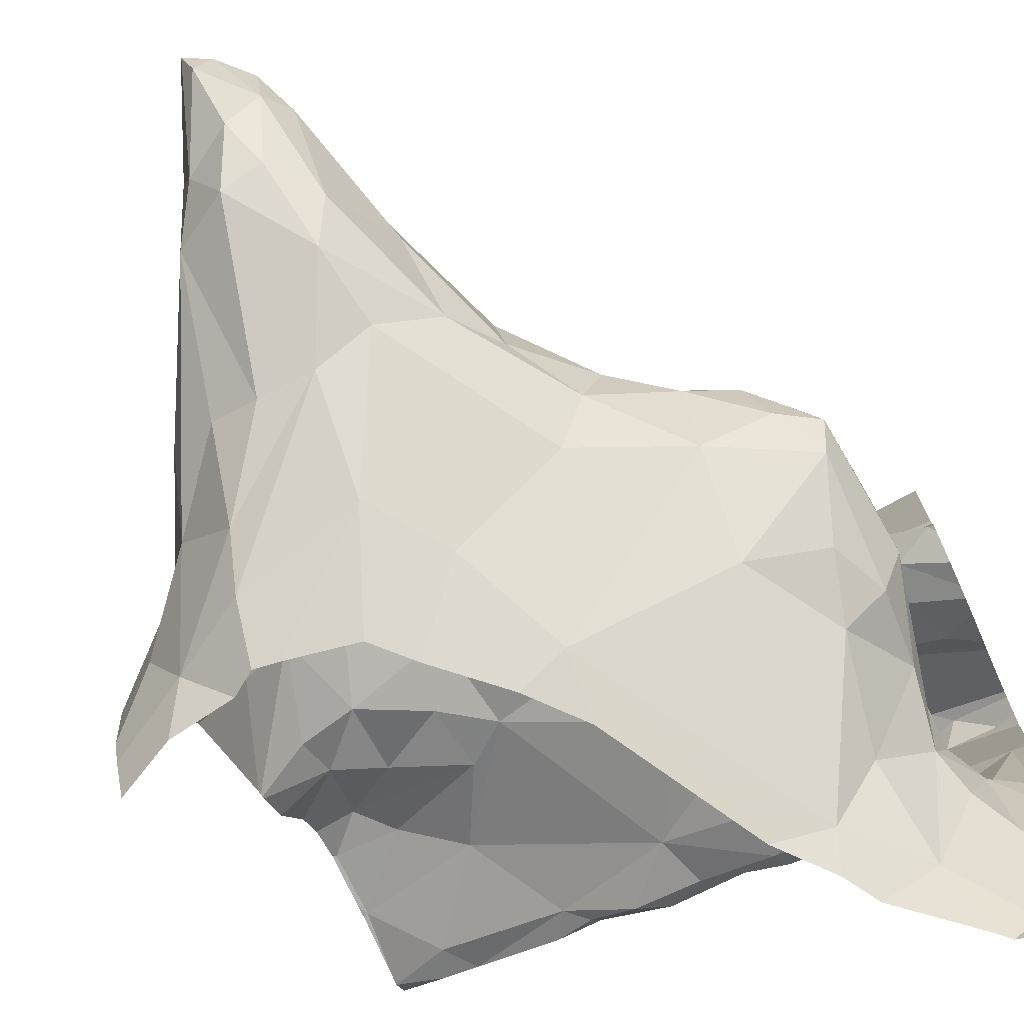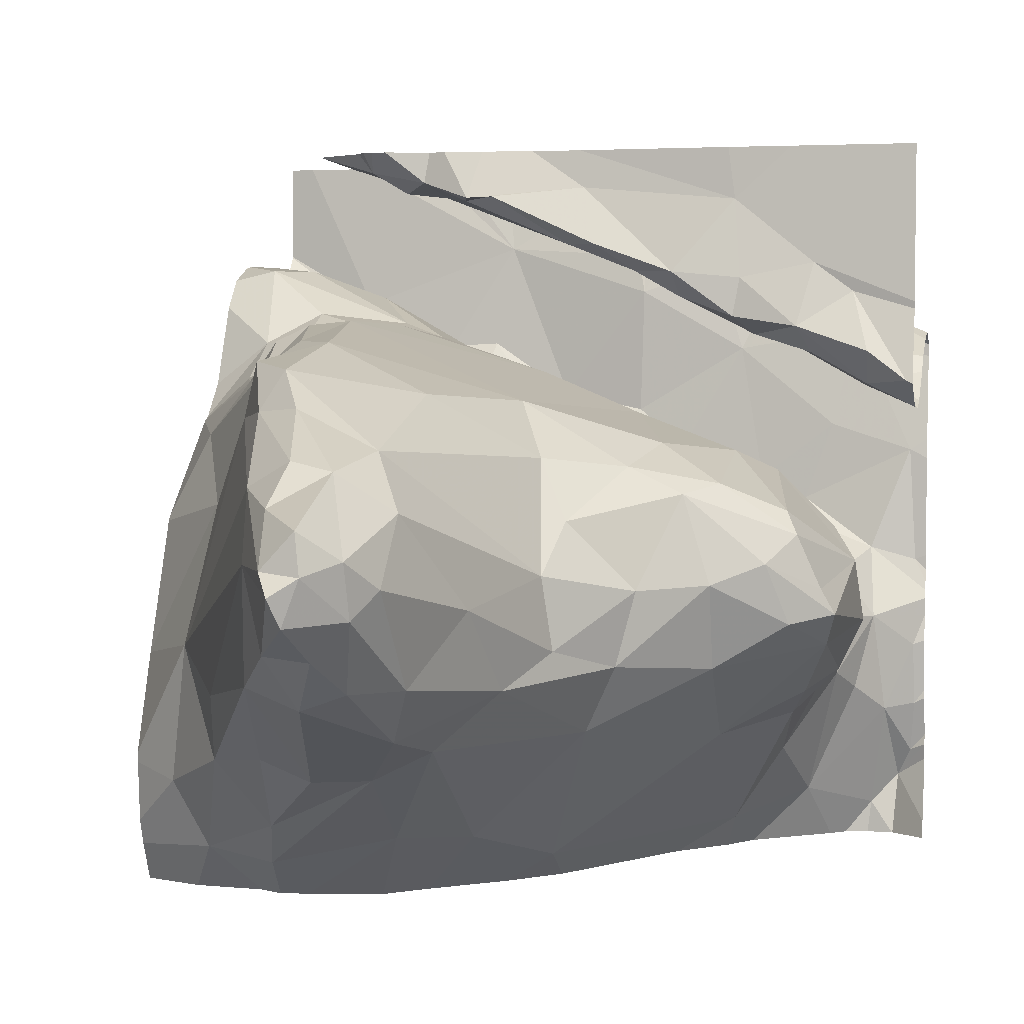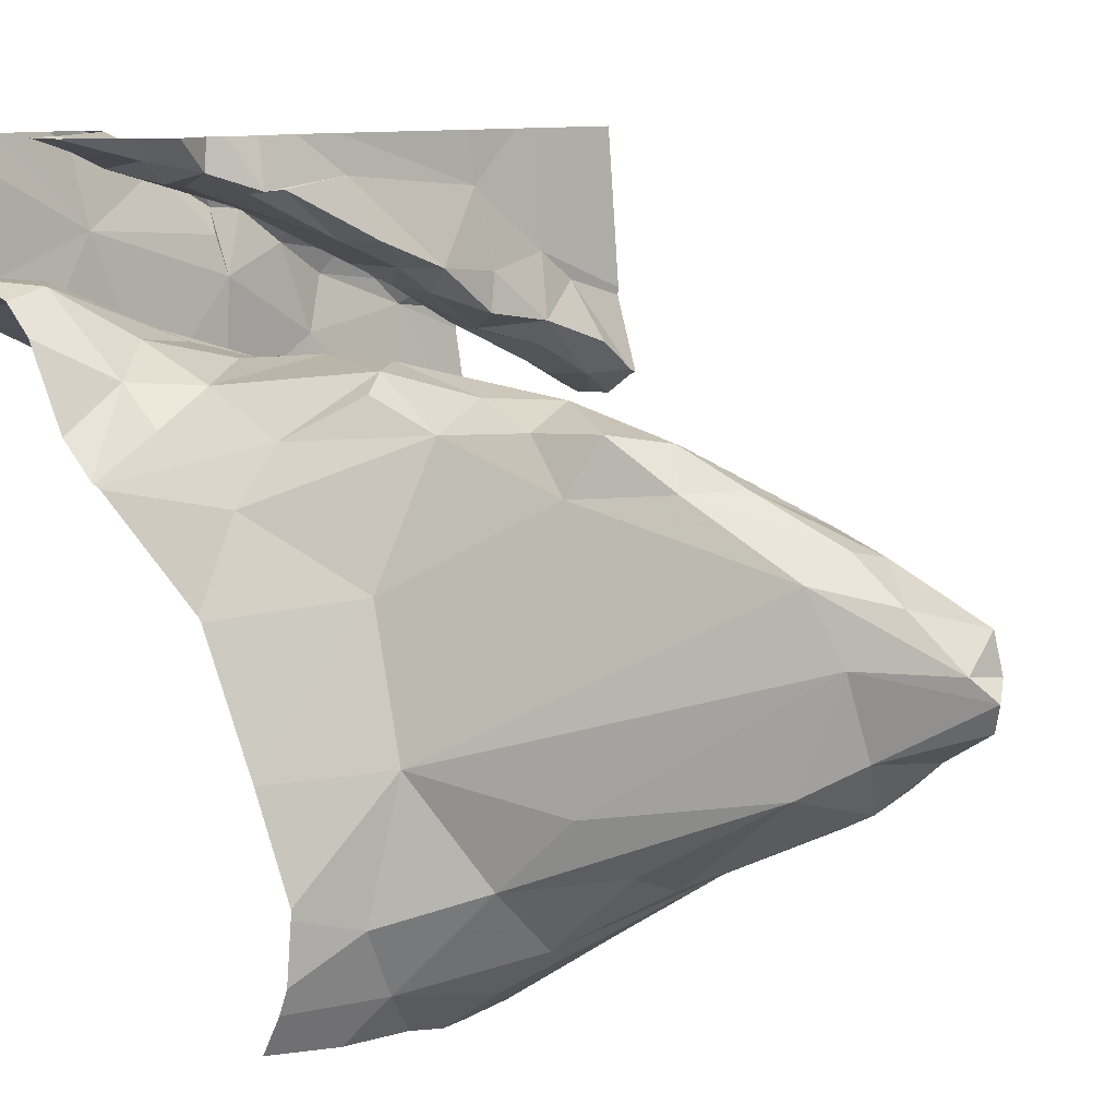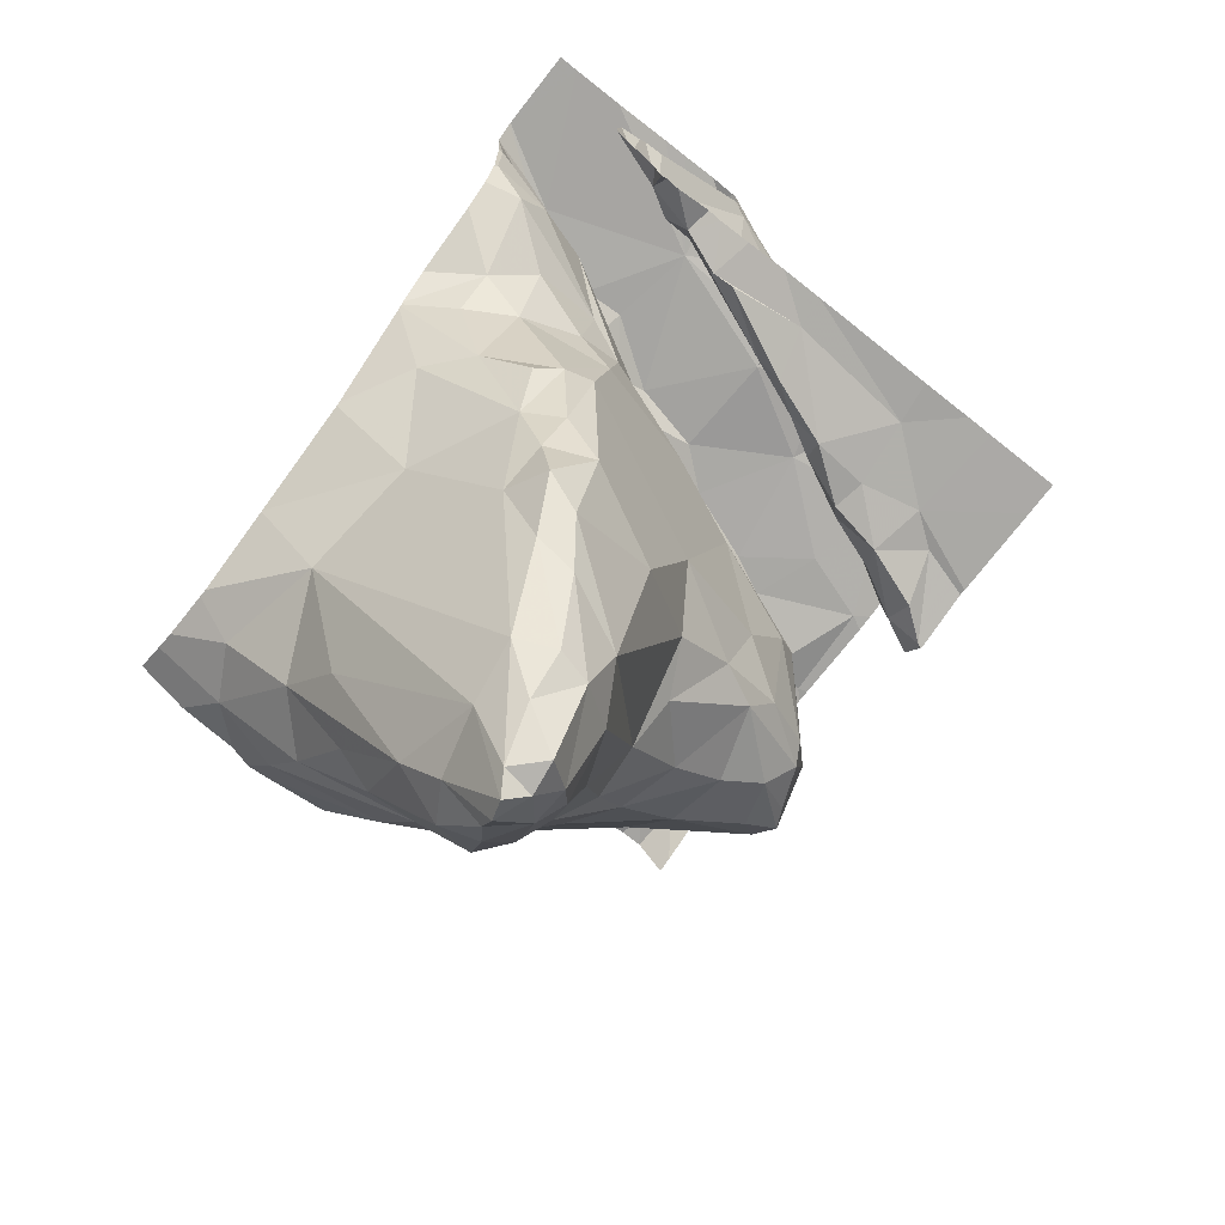
<metadata>
{"format":"obj","ext":"obj","renderer":"f3d","projection":"perspective","resolution":1024,"background":"white","views":[{"elev":-74.0,"azim":-155.7,"up":"+Y"},{"elev":2.7,"azim":-168.3,"up":"+Y"},{"elev":9.1,"azim":131.2,"up":"+Y"},{"elev":-69.1,"azim":141.9,"up":"+Z"}]}
</metadata>
<code>
v -43.82 280.2 503.6
v -43.99 280.1 503.7
v -43.9 280 503.5
v -43.14 280.2 503.8
v -43.43 280.3 503.5
v -43.44 280.2 503.5
v -43.42 280.3 503.5
v -43.39 280.2 503.5
v -43.48 280.2 503.4
v -43.69 279.9 503.5
v -43.6 279.9 503.6
v -43.46 280 503.4
v -43.5 280.3 503.5
v -43.45 280.3 503.5
v -43.46 280 503.7
v -43.49 280.2 503.7
v -43.4 280 503.7
v -43.69 280.1 503.7
v -43.79 280.1 503.7
v -43.73 280.2 503.7
v -43.85 280.2 503.4
v -43.33 280.1 503.6
v -43.46 280 503.7
v -43.42 280 503.7
v -43.95 279.8 503.4
v -43.93 279.9 503.3
v -44 279.8 503.3
v -43.62 279.9 503.7
v -43.52 280 503.7
v -43.96 279.9 503.7
v -44.07 279.9 503.7
v -43.99 280.1 503.7
v -43.63 280.2 503.4
v -43.52 280.2 503.4
v -43.49 280.2 503.4
v -43.53 279.8 502.4
v -43.57 279.7 502.5
v -43.57 279.8 502.5
v -43.43 279.8 502.5
v -43.42 279.6 502.6
v -43.46 279.7 502.5
v -43.51 279.7 502.4
v -43.52 279.7 502.5
v -43.53 279.9 502.6
v -43.56 279.9 502.7
v -43.45 280 502.7
v -43.42 280 502.8
v -43.49 279.6 502.6
v -43.35 279.4 502.9
v -43.52 279.4 502.9
v -43.52 279.5 502.8
v -43.68 280.2 503.7
v -43.83 279.9 503.5
v -43.74 279.9 503.3
v -43.78 279.9 503
v -43.84 279.8 503
v -43.88 279.9 503.1
v -43.72 279.8 502.9
v -43.78 280.1 503.4
v -43.88 280 503.5
v -43.85 280.1 503.4
v -44.01 280.1 503.4
v -43.94 280.1 503.4
v -44.04 280 503.4
v -43.14 280.1 503.6
v -43.96 280.1 503.4
v -43.89 280.1 503.7
v -43.87 280.1 503.7
v -43.78 280.2 503.7
v -43.76 280.1 503.5
v -43.72 280.1 503.4
v -43.73 280.1 503.5
v -43.68 280.2 503.7
v -43.66 280.2 503.7
v -43.55 280.2 503.6
v -44 279.7 503.5
v -44.01 279.7 503.4
v -44.04 279.7 503.3
v -44.03 279.8 503.2
v -43.14 279.9 503.3
v -43.14 279.9 503.3
v -43.14 280.1 503.5
v -43.14 280.1 503.4
v -43.96 279.8 503.1
v -44.03 280 503.4
v -43.64 280 503
v -43.68 279.9 503
v -43.98 279.8 503.1
v -43.94 279.8 503
v -43.8 279.7 503
v -43.88 279.7 503
v -43.48 279.9 502.6
v -43.37 280 502.8
v -43.43 280 502.9
v -43.8 279.9 503.1
v -43.88 279.9 503.3
v -44.01 279.7 503.1
v -44.02 279.7 503.1
v -43.97 279.7 503.1
v -43.43 280.1 503.3
v -43.4 280.1 503.1
v -43.61 280 503.4
v -43.86 280.1 503.4
v -44 279.7 503.1
v -43.38 280 503
v -43.88 279.6 503.1
v -43.87 279.5 503.2
v -43.14 280.1 503.7
v -43.14 280.2 503.8
v -43.14 280 503.4
v -43.14 280.1 503.7
v -44.09 280 503.4
v -43.97 280.3 503.4
v -43.73 279.9 503.7
v -43.74 279.9 503.7
v -43.94 279.8 503.6
v -44.02 279.7 503.7
v -43.92 279.8 503.7
v -43.6 280.2 503.8
v -43.9 279.8 503.6
v -43.99 279.7 503.6
v -44.03 280 503.5
v -43.96 280 503.4
v -43.98 279.7 503.5
v -44.08 279.7 503.7
v -43.99 279.6 503.5
v -44 279.6 503.4
v -43.92 279.5 503.5
v -43.14 280.1 503.5
v -43.86 280.1 503.7
v -43.94 279.8 503.5
v -43.85 279.4 503.5
v -43.94 279.4 503.6
v -44.01 279.6 503.6
v -44.04 279.5 503.6
v -44.03 279.7 503.6
v -43.86 279.8 503.7
v -44.08 279.6 503.6
v -43.14 280.1 503.7
v -44.08 279.5 503.7
v -44.07 280 503.7
v -44.02 280.1 503.7
v -44.05 280 503.5
v -43.83 280 503.7
v -43.14 280.1 503.5
v -44.02 279.4 503.7
v -44.06 279.4 503.7
v -44.08 279.5 503.6
v -43.87 279.8 503.7
v -43.57 280 503.7
v -43.68 279.9 503.7
v -43.95 280.1 503.7
v -43.72 280.2 503.6
v -44 279.7 503.5
v -43.56 280.3 503.7
v -43.77 280.1 503.4
v -43.66 280.2 503.4
v -43.14 280.1 503.6
v -43.52 280.3 503.7
v -43.36 280.3 503.6
v -43.48 280.3 503.8
v -43.52 279.8 502.4
v -43.47 279.8 502.5
v -43.48 279.8 502.4
v -43.39 280.1 503.5
v -43.38 280 503.4
v -43.64 280.2 503.5
v -43.57 280 502.9
v -43.5 279.8 502.4
v -43.4 279.9 502.7
v -43.42 279.9 502.6
v -43.71 279.7 502.9
v -43.67 279.6 502.8
v -43.77 279.6 502.9
v -43.59 279.8 502.6
v -43.59 279.8 502.5
v -43.65 279.7 502.7
v -43.45 279.5 502.8
v -43.49 280.3 503.8
v -43.45 280.3 503.8
v -43.66 279.4 503.1
v -43.95 279.6 503.3
v -43.97 279.6 503.2
v -43.58 279.6 502.7
v -43.6 279.6 502.6
v -43.55 279.6 502.5
v -43.73 279.6 503
v -43.7 279.8 502.9
v -43.49 280.3 503.7
v -43.6 279.6 502.8
v -43.38 279.5 502.8
v -44.01 279.6 503.3
v -43.59 279.4 503
v -43.37 279.4 502.9
v -43.47 279.3 503
v -44.05 279.3 503.7
v -43.15 280.1 503.6
v -43.99 279.3 503.7
v -43.15 280.1 503.5
v -43.26 280.3 503.5
v -43.29 280.3 503.6
v -43.34 280.3 503.5
v -43.35 280.1 503.1
v -43.78 279.3 503.4
v -43.37 279.3 503
v -43.35 279.9 502.8
v -43.36 280 502.9
v -43.87 279.3 503.6
v -43.66 279.3 503.2
v -43.97 279.3 503.6
v -44.05 279.3 503.7
v -43.21 280.1 503.8
v -43.27 280.1 503.8
v -44.02 279.3 503.7
v -43.23 280.1 503.7
v -43.24 280.1 503.5
v -43.2 280.1 503.5
v -43.22 280 503.4
v -43.28 280.1 503.4
v -43.21 280 503.3
v -43.25 280 503.2
v -43.28 280 503.3
v -43.25 279.8 503
v -43.2 279.9 503.2
v -43.84 279.3 503.5
v -43.2 279.5 503
v -43.25 279.4 503
v -43.64 280.3 503.5
v -43.23 279.7 503
v -43.32 280 503
v -43.31 279.6 502.8
v -43.29 279.5 502.9
v -43.31 280 503.1
v -44.1 280.1 503.4
v -44.1 280.1 503.4
v -44.1 279.9 503.5
v -44.1 279.9 503.4
v -44.1 280 503.4
v -44.1 280 503.4
v -44.1 280 503.4
v -44.1 279.9 503.7
v -44.1 279.7 503.7
v -44.1 279.7 503.7
v -44.1 279.7 503.7
v -44.1 279.7 503.7
v -44.1 279.7 503.6
v -44.1 279.6 503.6
v -44.1 279.5 503.7
v -44.1 279.5 503.7
v -44.1 280 503.7
v -44.1 280 503.7
v -44.1 280 503.5
v -44.1 279.9 503.5
v -44.1 280 503.6
v -44.1 279.9 503.7
v -44.1 279.7 503.6
v -44.1 279.5 503.6
v -44.1 279.5 503.6
v -44.1 279.4 503.7
v -44.1 279.4 503.6
v -43.14 280.3 503.8
v -44.1 280.2 503.4
v -44.1 280 503.7
v -44.1 280 503.7
v -44.1 280 503.6
v -44.1 280 503.7
v -44.1 280 503.4
v -44.1 280 503.6
v -43.14 279.9 503.3
v -43.14 279.8 503.2
v -43.14 279.6 503.1
v -43.14 279.9 503.3
v -43.14 279.8 503.2
v -43.14 279.5 503
v -43.14 279.4 503.1
v -43.14 279.4 503.1
v -43.14 279.6 503.1
v -43.84 280.3 503.4
v -43.14 279.5 503
v -43.51 279.3 503.1
v -43.6 279.3 503.2
v -43.34 279.3 503
v -43.31 279.3 503
v -43.22 279.3 503.1
v -44.05 279.3 503.7
v -44.1 279.3 503.6
v -43.16 279.3 503.1
v -43.14 279.3 503.1
v -43.49 280.3 503.7
v -43.49 280.3 503.8
v -43.49 280.3 503.8
v -43.93 280.3 503.4
v -43.37 280.3 503.4
v -43.57 280.3 503.5
v -43.17 280.3 503.8
v -43.26 280.3 503.6
v -43.3 280.3 503.6
v -43.26 280.3 503.5
v -43.26 280.3 503.5
v -43.26 280.3 503.5
v -43.25 280.3 503.5
v -43.34 280.3 503.6
v -43.35 280.3 503.8
v -43.39 280.3 503.8
v -43.26 280.3 503.8
v -43.31 280.3 503.6
v -43.25 280.3 503.5
v -43.35 280.3 503.5
v -43.32 280.3 503.5
v -43.34 280.3 503.4
v -43.14 280.3 503.8
v -44.03 280.3 503.4
v -44.1 280.3 503.4
f 2 1 3
f 7 6 8
f 6 7 9
f 11 10 12
f 16 15 17
f 19 18 20
f 22 11 12
f 17 23 24
f 26 25 27
f 29 28 11
f 31 30 32
f 6 9 33
f 35 34 9
f 37 36 38
f 40 39 41
f 42 37 43
f 45 44 46
f 46 47 45
f 48 41 43
f 50 49 51
f 16 52 18
f 35 9 7
f 10 53 54
f 56 55 57
f 55 56 58
f 60 59 61
f 63 62 64
f 62 66 234
f 68 67 69
f 59 70 71
f 70 72 71
f 33 71 72
f 20 18 73
f 3 70 60
f 69 20 74
f 75 6 33
f 14 7 5
f 69 67 19
f 77 76 78
f 79 27 77
f 79 84 26
f 279 229 274
f 87 86 55
f 56 88 89
f 91 90 56
f 44 92 46
f 47 93 94
f 57 95 96
f 98 97 99
f 101 100 102
f 66 63 103
f 88 79 104
f 95 57 55
f 84 88 57
f 102 54 86
f 94 105 101
f 56 57 88
f 101 86 94
f 86 95 55
f 89 88 104
f 106 97 107
f 104 98 89
f 79 98 104
f 54 96 95
f 98 79 78
f 26 96 54
f 84 96 26
f 68 1 2
f 67 68 2
f 26 27 79
f 54 95 86
f 115 114 28
f 54 53 26
f 25 77 27
f 78 79 77
f 117 116 118
f 12 10 102
f 11 24 29
f 119 74 73
f 121 120 116
f 85 122 123
f 124 76 77
f 31 125 117
f 53 120 25
f 237 112 240
f 285 260 286
f 127 126 128
f 125 31 241
f 67 130 19
f 131 121 124
f 133 132 128
f 135 134 136
f 120 53 11
f 114 115 137
f 117 125 243
f 277 229 279
f 276 227 284
f 250 141 251
f 284 227 283
f 141 32 142
f 252 122 253
f 122 85 236
f 144 19 130
f 275 226 227
f 292 21 278
f 146 135 147
f 31 32 250
f 246 136 256
f 148 138 247
f 291 159 290
f 274 226 275
f 134 126 136
f 133 146 198
f 211 260 285
f 147 140 249
f 136 138 135
f 135 140 147
f 135 148 140
f 148 135 138
f 248 148 258
f 149 120 114
f 146 147 211
f 114 120 11
f 11 28 114
f 20 73 74
f 137 149 114
f 150 28 29
f 150 151 28
f 136 121 117
f 130 67 152
f 151 115 28
f 72 1 153
f 120 149 116
f 144 32 30
f 118 31 117
f 30 31 118
f 135 146 133
f 131 120 121
f 133 134 135
f 136 117 244
f 124 121 154
f 136 154 121
f 149 137 118
f 118 116 149
f 118 137 30
f 137 144 30
f 155 74 119
f 144 130 32
f 137 115 144
f 1 68 69
f 157 156 71
f 2 142 152
f 24 23 29
f 130 152 32
f 2 152 67
f 32 152 142
f 273 224 270
f 283 227 282
f 74 159 153
f 263 142 266
f 142 2 264
f 3 60 123
f 6 75 160
f 153 69 74
f 22 24 11
f 159 160 75
f 17 15 23
f 159 74 155
f 143 3 122
f 15 29 23
f 16 150 15
f 15 150 29
f 150 16 18
f 18 52 73
f 119 161 155
f 155 161 179
f 20 69 19
f 18 151 150
f 151 144 115
f 18 19 144
f 75 153 159
f 69 153 1
f 16 161 119
f 119 73 52
f 159 155 290
f 16 119 52
f 162 44 38
f 33 157 71
f 72 153 75
f 33 34 157
f 164 163 162
f 156 59 71
f 59 156 61
f 123 122 3
f 60 61 63
f 63 123 60
f 156 103 61
f 61 103 63
f 21 103 156
f 103 21 66
f 123 63 85
f 70 59 60
f 165 12 166
f 34 33 9
f 167 34 35
f 66 62 63
f 167 157 34
f 75 33 72
f 156 157 167
f 228 167 294
f 156 167 21
f 1 72 70
f 3 1 70
f 113 21 292
f 112 85 64
f 102 86 101
f 272 224 273
f 64 85 63
f 112 64 62
f 290 155 179
f 86 168 94
f 112 62 235
f 12 102 100
f 100 166 12
f 99 89 98
f 94 168 47
f 42 43 41
f 169 164 36
f 171 170 92
f 42 36 37
f 169 41 39
f 170 46 92
f 92 163 171
f 162 163 44
f 162 36 164
f 42 169 36
f 173 172 174
f 176 175 177
f 40 48 178
f 106 107 181
f 182 107 183
f 185 184 186
f 186 43 37
f 173 174 187
f 175 45 188
f 90 91 174
f 181 132 204
f 185 186 37
f 45 168 87
f 188 87 58
f 90 174 172
f 177 172 173
f 50 51 190
f 178 191 40
f 289 159 189
f 51 178 184
f 92 44 163
f 38 176 37
f 38 36 162
f 44 45 175
f 176 38 175
f 171 164 39
f 47 46 170
f 171 163 164
f 120 131 25
f 54 102 10
f 58 87 55
f 99 106 91
f 91 89 99
f 53 25 26
f 265 3 268
f 3 143 254
f 127 78 76
f 78 192 97
f 78 127 192
f 97 98 78
f 89 91 56
f 79 88 84
f 84 57 96
f 77 25 131
f 131 124 77
f 181 107 132
f 134 133 126
f 128 132 182
f 117 121 116
f 128 182 127
f 76 126 127
f 76 124 154
f 132 133 208
f 128 126 133
f 136 126 154
f 11 53 10
f 18 144 151
f 154 126 76
f 38 44 175
f 12 165 22
f 167 35 13
f 184 185 173
f 184 48 186
f 37 176 185
f 168 86 87
f 87 188 45
f 47 168 45
f 188 177 175
f 169 42 41
f 39 164 169
f 176 177 185
f 106 187 174
f 177 188 172
f 193 50 190
f 48 43 186
f 40 41 48
f 173 187 190
f 181 187 106
f 97 183 107
f 182 132 107
f 183 97 192
f 181 193 187
f 51 194 178
f 280 181 281
f 195 193 280
f 90 188 58
f 91 106 174
f 172 188 90
f 99 97 106
f 189 159 291
f 182 183 192
f 173 190 184
f 173 185 177
f 190 187 193
f 178 48 184
f 184 190 51
f 182 192 127
f 56 90 58
f 197 199 145
f 201 200 202
f 101 203 100
f 93 206 207
f 282 49 205
f 4 212 109
f 108 215 111
f 295 4 311
f 281 181 209
f 213 215 212
f 215 197 139
f 22 216 197
f 216 165 217
f 180 161 16
f 197 216 199
f 216 217 199
f 165 219 217
f 129 217 82
f 219 218 217
f 80 220 81
f 222 221 220
f 81 221 269
f 222 220 218
f 280 193 181
f 218 219 222
f 269 224 272
f 170 171 206
f 225 132 208
f 275 227 276
f 160 159 289
f 207 105 94
f 271 229 277
f 160 201 202
f 223 230 206
f 166 222 219
f 24 215 213
f 222 100 203
f 222 166 100
f 8 6 160
f 301 201 307
f 179 161 180
f 213 17 24
f 180 16 304
f 24 22 215
f 16 213 295
f 293 202 308
f 203 105 230
f 203 101 105
f 165 166 219
f 202 200 299
f 202 8 160
f 165 216 22
f 7 8 202
f 222 203 221
f 230 105 207
f 93 207 94
f 93 47 170
f 232 231 40
f 49 50 205
f 229 231 232
f 229 232 226
f 194 227 232
f 232 227 226
f 49 194 51
f 233 203 230
f 233 230 221
f 215 22 197
f 208 133 210
f 217 218 83
f 224 223 270
f 221 230 224
f 230 223 224
f 203 233 221
f 93 170 206
f 171 39 229
f 231 229 39
f 229 223 206
f 232 191 194
f 194 191 178
f 194 49 227
f 229 206 171
f 227 49 282
f 113 66 21
f 206 230 207
f 297 160 306
f 16 17 213
f 40 231 39
f 191 232 40
f 229 226 274
f 271 223 229
f 234 66 262
f 235 62 234
f 209 181 204
f 236 85 237
f 204 132 225
f 270 223 271
f 237 85 112
f 238 112 239
f 269 221 224
f 5 7 293
f 239 112 267
f 81 220 221
f 240 112 238
f 241 31 255
f 242 125 241
f 205 50 195
f 80 218 220
f 243 125 245
f 244 117 243
f 82 217 83
f 195 50 193
f 245 125 242
f 110 218 80
f 246 138 136
f 247 138 246
f 14 35 7
f 196 146 211
f 248 140 148
f 249 140 248
f 83 218 110
f 250 32 141
f 129 199 217
f 251 141 263
f 252 143 122
f 111 215 139
f 253 122 236
f 254 143 252
f 214 146 196
f 255 31 250
f 108 212 215
f 256 136 244
f 257 148 247
f 109 212 108
f 258 148 257
f 13 35 14
f 211 147 260
f 259 147 249
f 260 147 259
f 4 213 212
f 228 21 167
f 262 66 113
f 158 197 65
f 210 133 198
f 263 141 142
f 264 2 265
f 139 197 158
f 198 146 214
f 265 2 3
f 65 197 145
f 266 142 264
f 145 199 129
f 267 112 235
f 268 3 254
f 278 21 228
f 287 276 284
f 288 276 287
f 293 7 202
f 294 167 13
f 295 213 4
f 296 201 297
f 297 201 160
f 298 200 300
f 299 200 298
f 300 200 301
f 301 200 201
f 302 160 289
f 303 16 305
f 304 16 303
f 305 16 295
f 306 160 302
f 307 201 296
f 308 202 310
f 309 202 299
f 310 202 309
f 311 4 261
f 312 262 113
f 313 262 312

</code>
